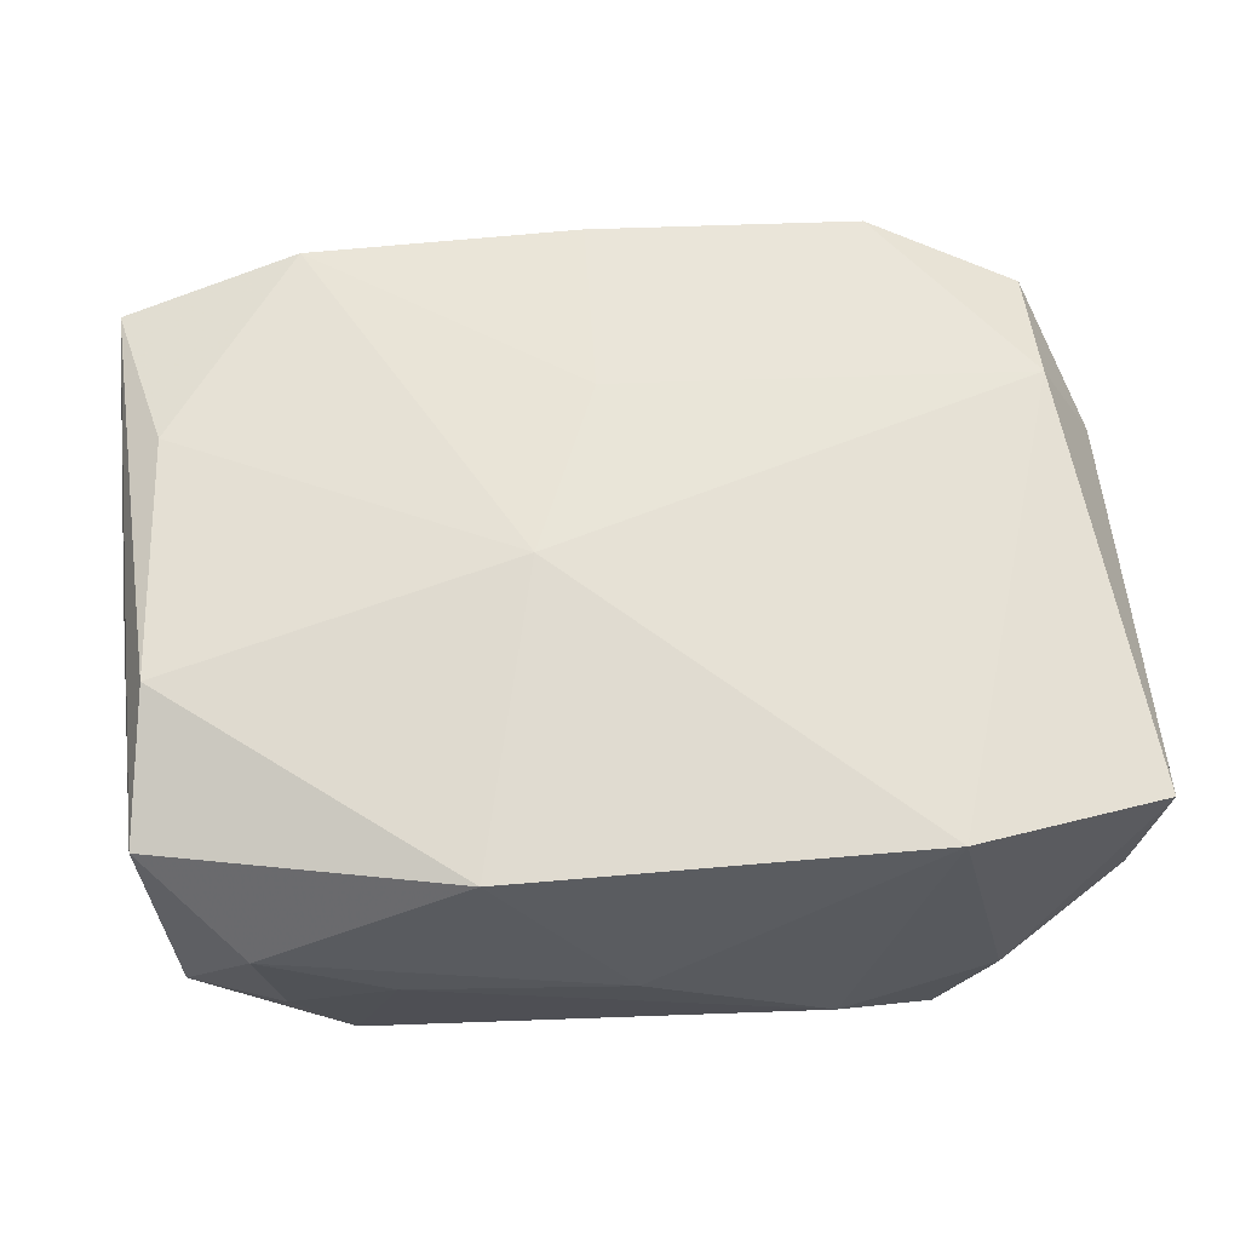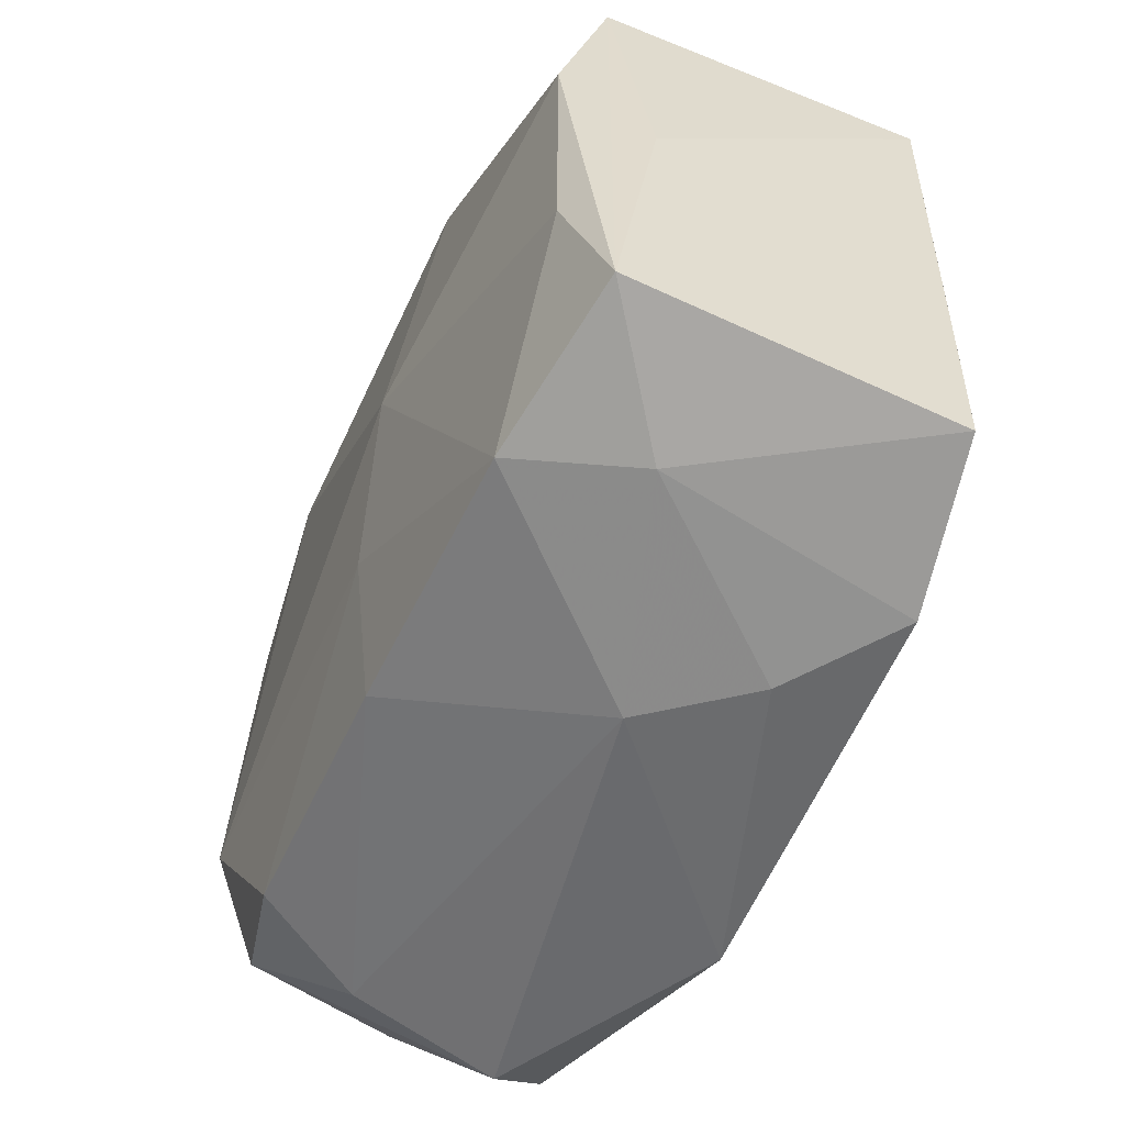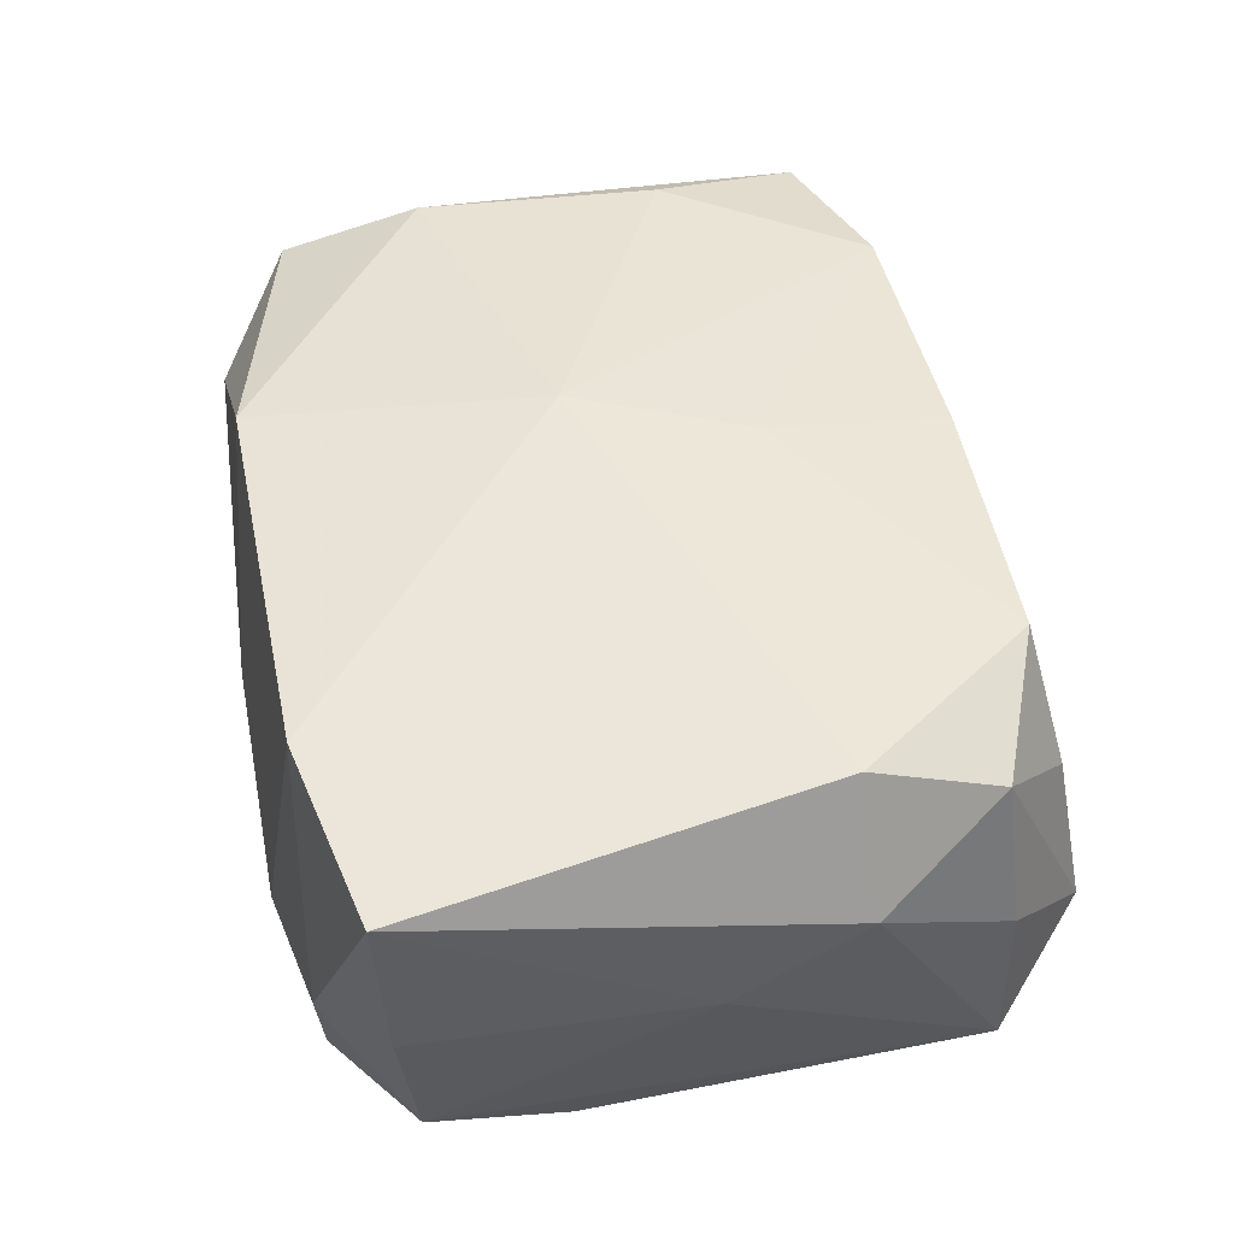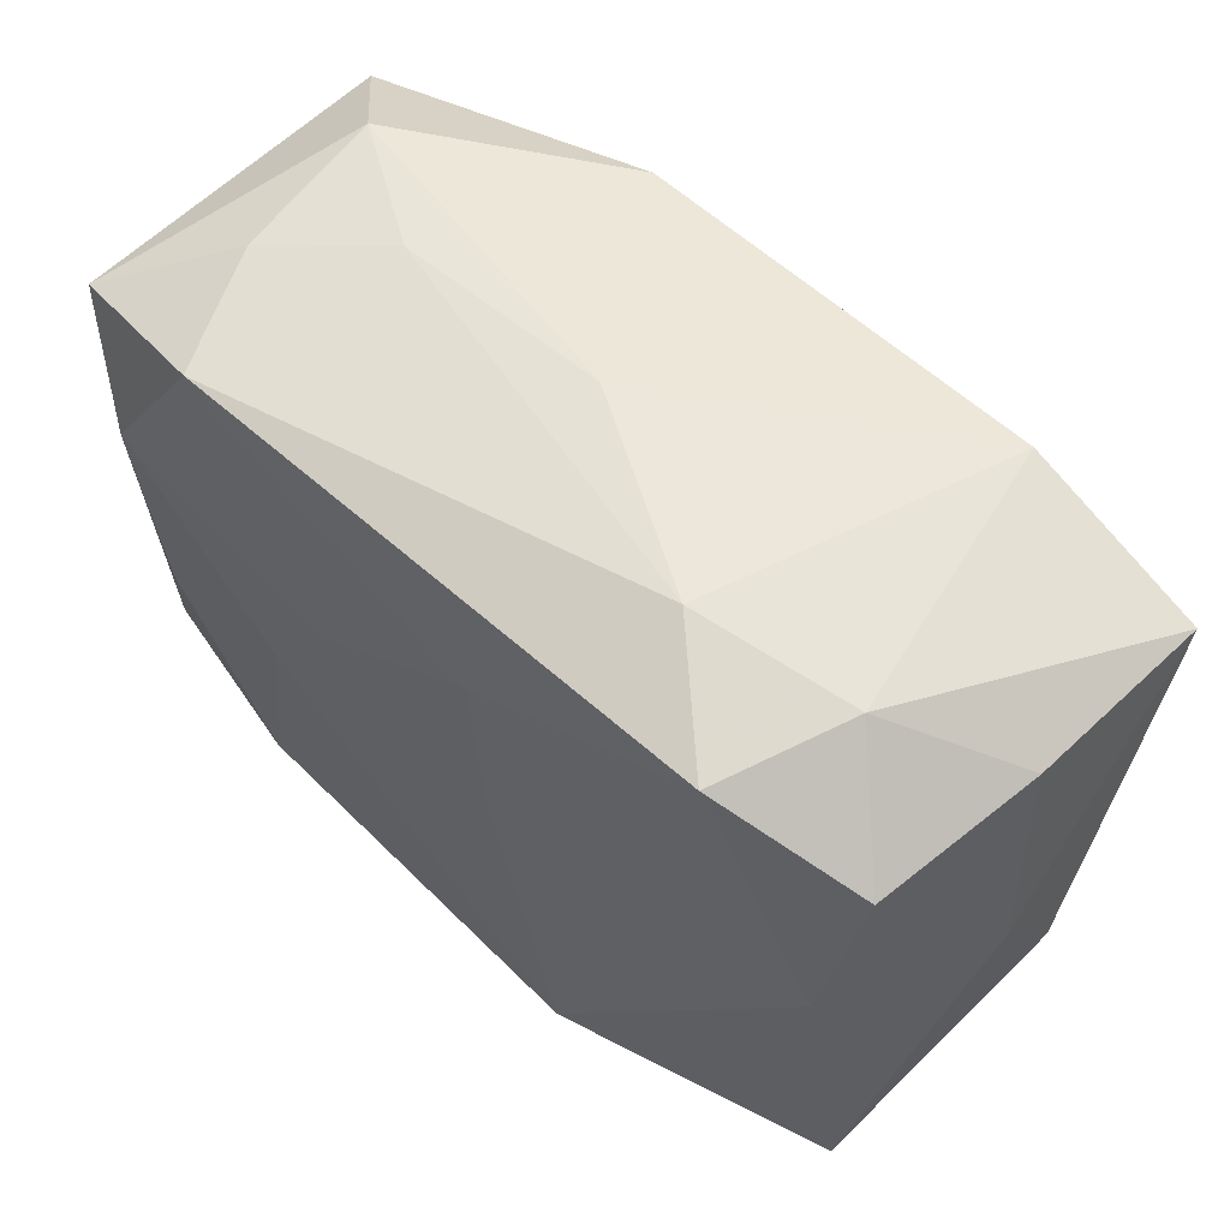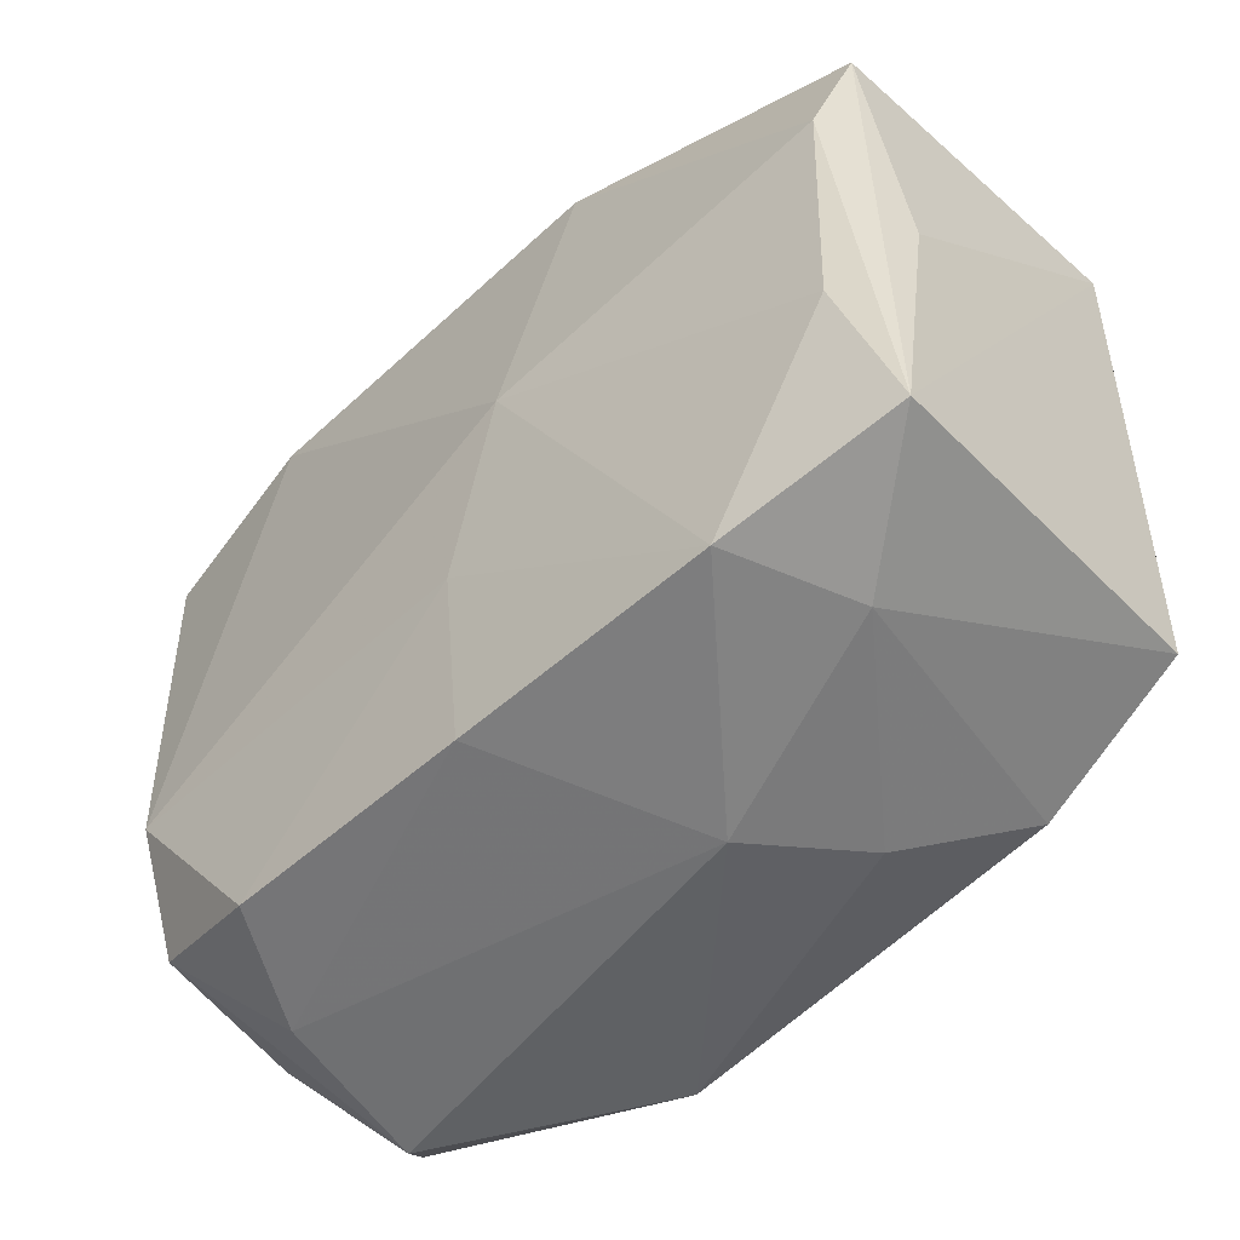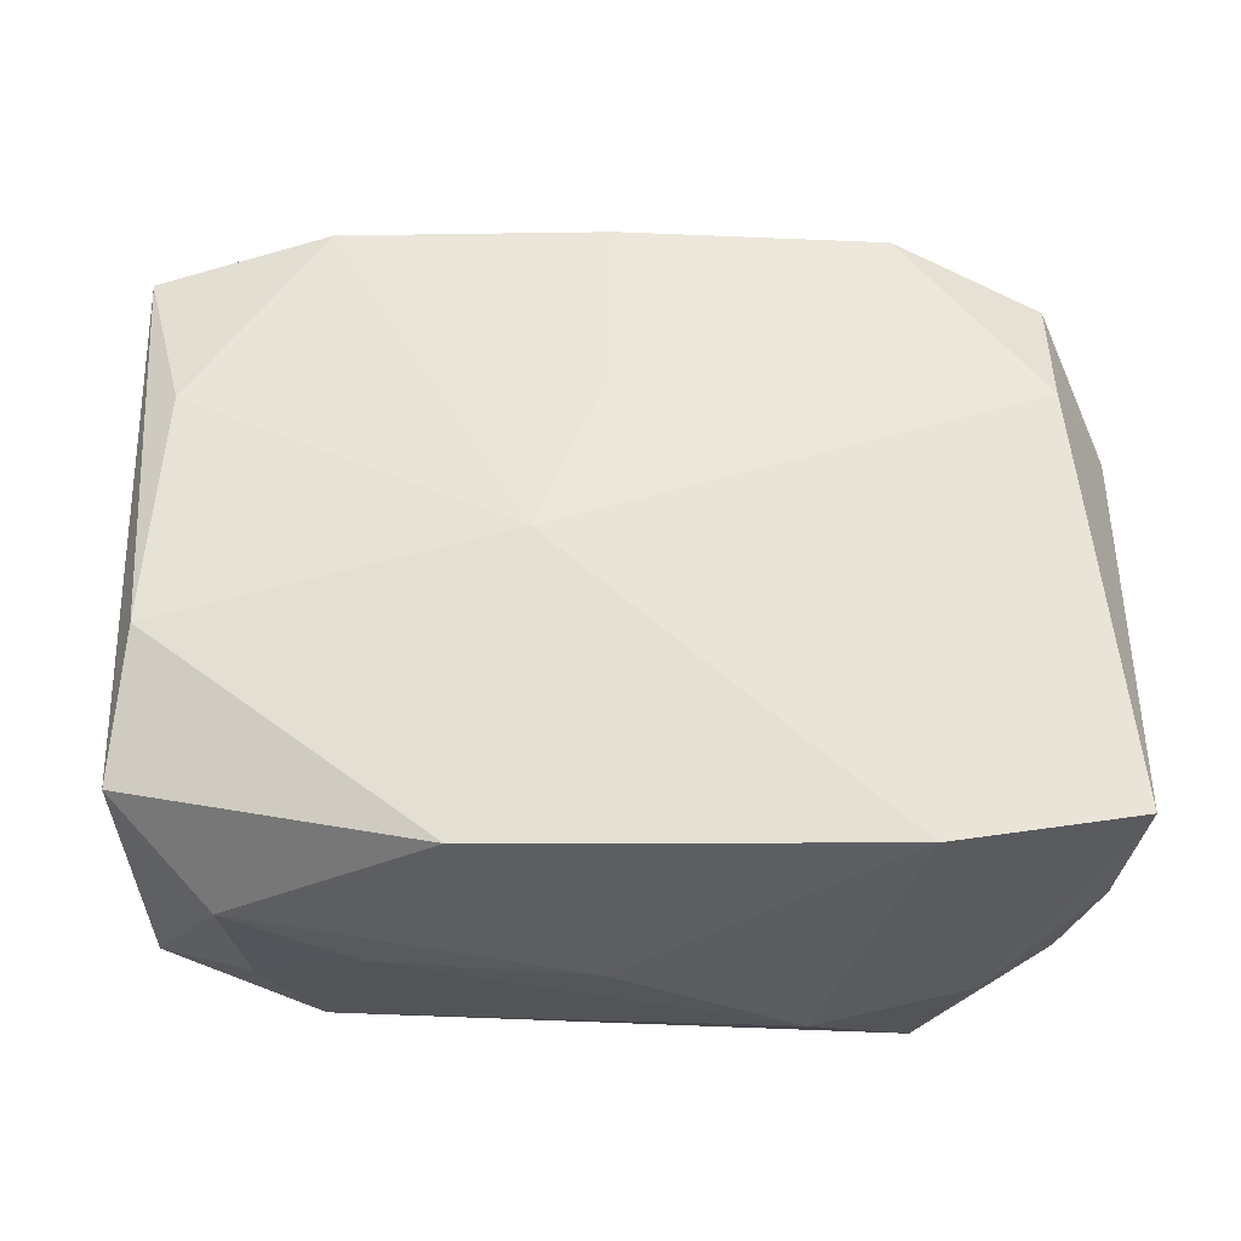
<metadata>
{"format":"obj","ext":"obj","renderer":"f3d","projection":"perspective","resolution":1024,"background":"white","views":[{"elev":63.8,"azim":176.4,"up":"+Z"},{"elev":-54.0,"azim":66.4,"up":"+Y"},{"elev":46.8,"azim":-100.7,"up":"+Z"},{"elev":58.7,"azim":-136.6,"up":"+Y"},{"elev":-50.4,"azim":45.7,"up":"+Y"},{"elev":59.0,"azim":-178.6,"up":"+Z"}]}
</metadata>
<code>
v -0.004301 0.002093 -0.01605
v 0.01645 0.02577 -0.0007101
v 0.01011 0.02455 0.01477
v -0.01592 0.002955 -0.01566
v 0.03058 -0.009086 0.01427
v -0.02948 -0.009663 0.01587
v -0.0236 -0.02523 0.006262
v 0.02451 0.02425 -0.006501
v -0.0094 -0.02611 -0.0154
v -0.03155 -0.02051 -0.01145
v -0.03137 -0.02044 0.0007403
v 0.03246 0.01954 0.01118
v -0.02131 0.02419 -0.01531
v 0.03139 0.009113 0.01455
v 0.005635 0.002699 0.01712
v 0.009844 0.005474 -0.01615
v 0.0008943 -0.01034 0.0162
v 0.02095 -0.02362 0.01414
v 0.02445 -0.02424 0.005073
v -0.003616 0.01514 -0.01615
v 0.01344 -0.02621 -0.007925
v 0.008252 -0.02714 -4.276e-05
v -0.02488 0.02469 -0.005625
v -0.0187 -0.02346 0.01472
v 0.03374 -0.0001604 0.008558
v -0.01359 0.02664 -0.008295
v 0.02037 -0.02394 -0.01484
v -0.02019 0.02393 0.01517
v 0.0009514 -0.02399 0.01471
v 0.03238 -0.02016 -0.01286
v 0.02045 0.02348 -0.01558
v -0.03324 0.02008 0.0004031
v 0.0326 0.01973 -0.01342
v -0.02951 -0.01933 0.0123
v 0.01602 -0.004132 -0.01609
v 0.03384 -0.0205 0.01194
v -0.03402 -0.0006875 0.0006129
v -0.03402 -0.01022 0.00663
v -0.03402 0.02085 0.01365
v -0.0278 -0.009225 -0.01355
v 0.02963 0.008487 -0.01569
v 0.02876 -0.009007 -0.01501
v 0.0002991 0.02662 -0.0003735
v -0.03135 0.01866 -0.01164
v 0.02559 0.02522 0.004928
v -0.03037 0.008376 -0.01488
v -0.02559 -0.02713 -0.005372
f 38 10 11
f 37 10 38
f 38 39 37
f 6 39 38
f 6 28 39
f 15 28 6
f 25 36 33
f 33 36 30
f 33 30 41
f 27 21 9
f 9 21 22
f 26 28 43
f 26 13 23
f 23 28 26
f 39 28 23
f 10 37 44
f 44 23 13
f 38 11 34
f 34 6 38
f 24 6 34
f 15 18 5
f 5 18 36
f 22 18 29
f 47 34 11
f 47 11 10
f 47 9 22
f 10 9 47
f 36 18 19
f 19 18 22
f 22 21 19
f 19 30 36
f 19 21 27
f 27 30 19
f 33 41 31
f 20 13 31
f 31 13 26
f 42 30 27
f 42 41 30
f 40 9 10
f 4 13 20
f 12 25 33
f 36 25 12
f 32 37 39
f 32 44 37
f 39 23 32
f 23 44 32
f 17 18 15
f 17 29 18
f 24 29 17
f 15 6 17
f 17 6 24
f 24 34 7
f 34 47 7
f 7 47 22
f 22 29 7
f 7 29 24
f 46 44 13
f 13 4 46
f 10 44 46
f 46 40 10
f 9 40 46
f 46 4 9
f 1 4 20
f 9 4 1
f 3 43 28
f 3 28 15
f 9 1 35
f 27 9 35
f 35 42 27
f 41 42 35
f 43 3 45
f 45 3 12
f 45 12 33
f 15 5 14
f 14 3 15
f 12 3 14
f 14 5 36
f 36 12 14
f 41 35 16
f 20 31 16
f 16 31 41
f 16 1 20
f 16 35 1
f 43 45 2
f 26 43 2
f 2 31 26
f 33 31 8
f 8 45 33
f 31 2 8
f 8 2 45

</code>
